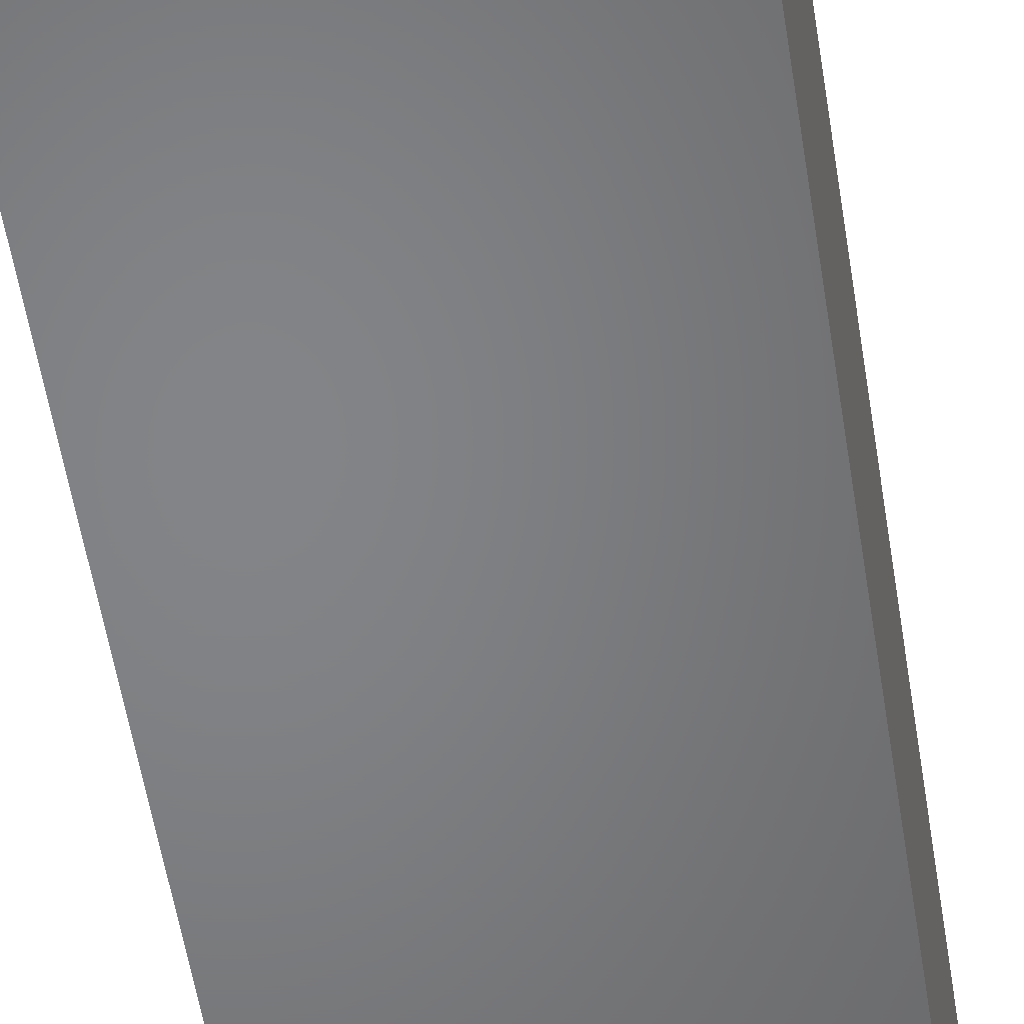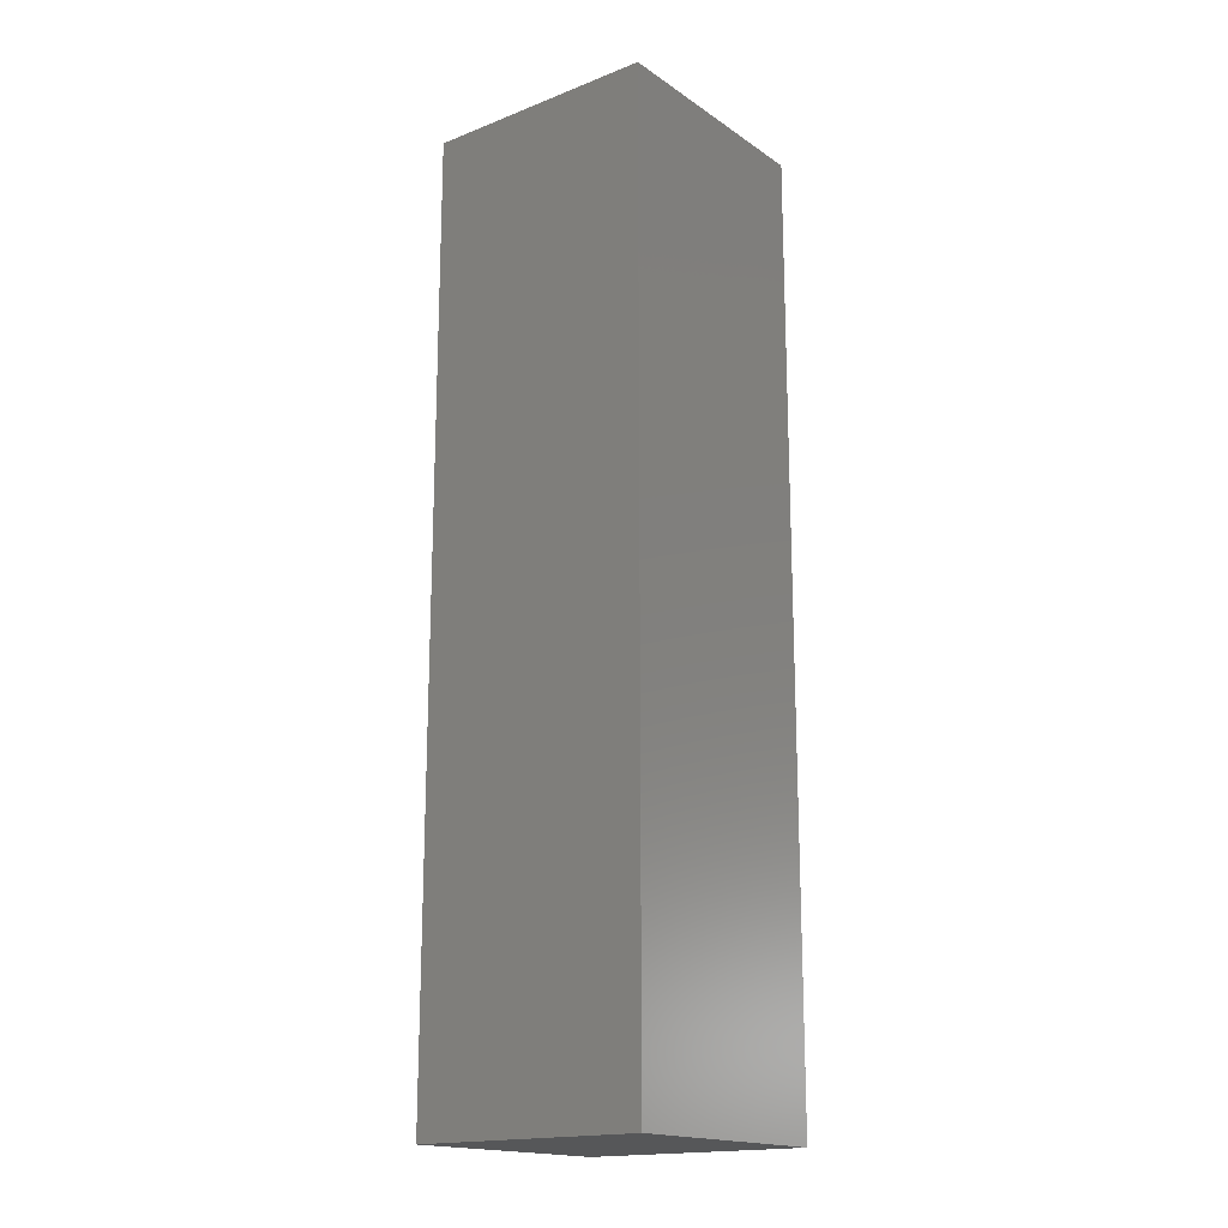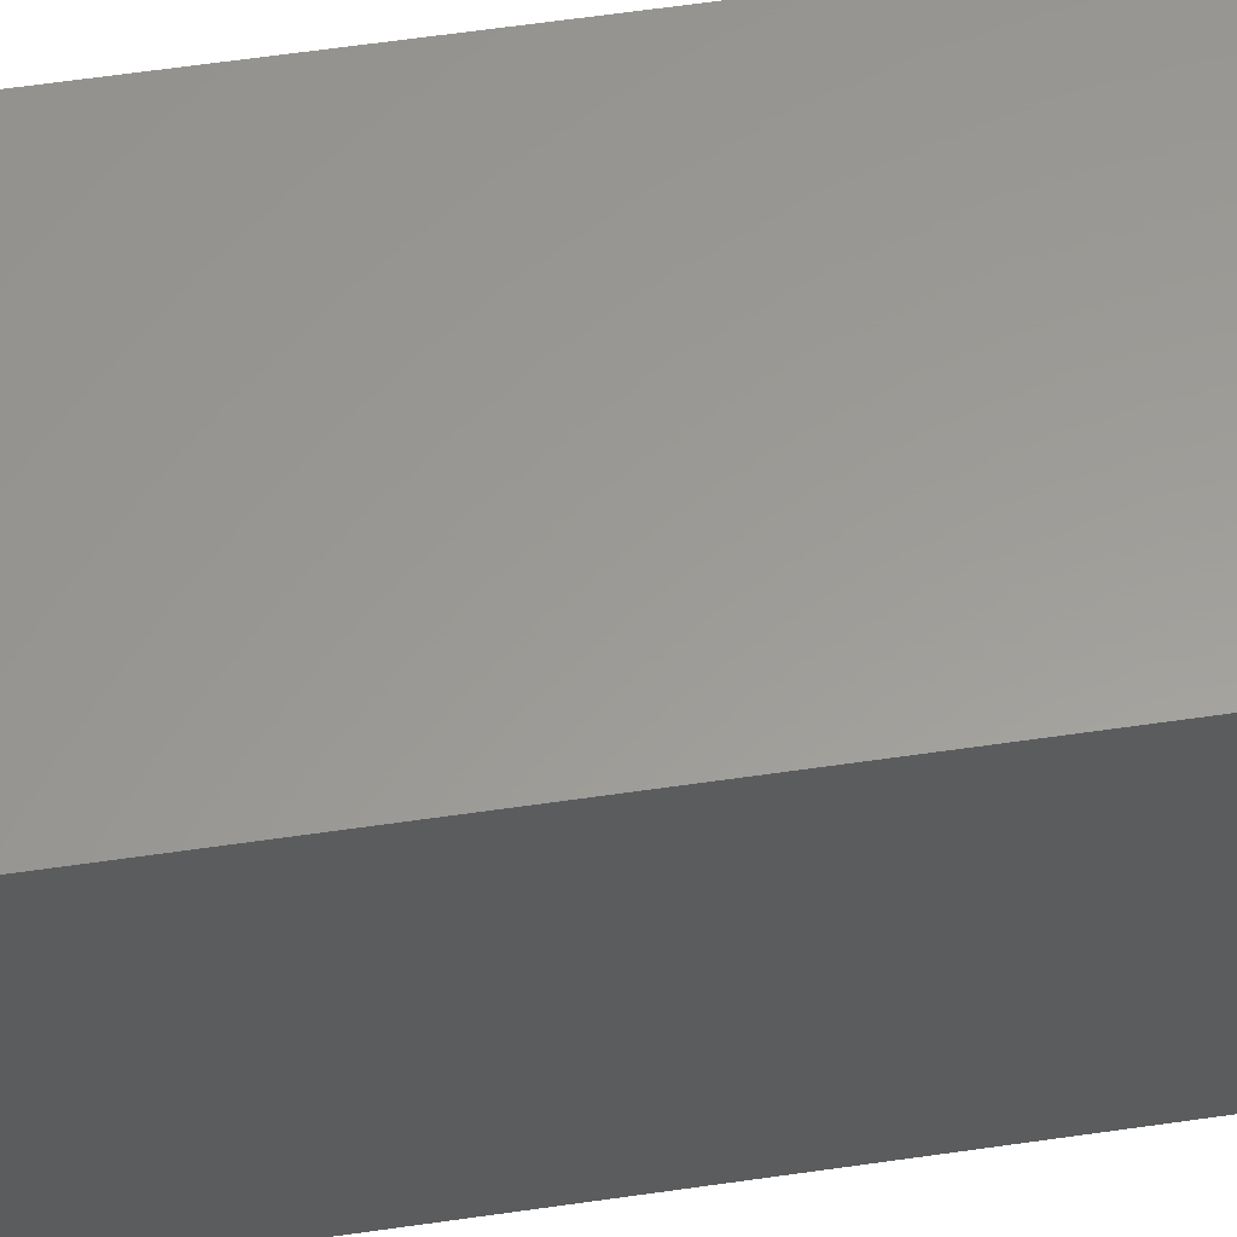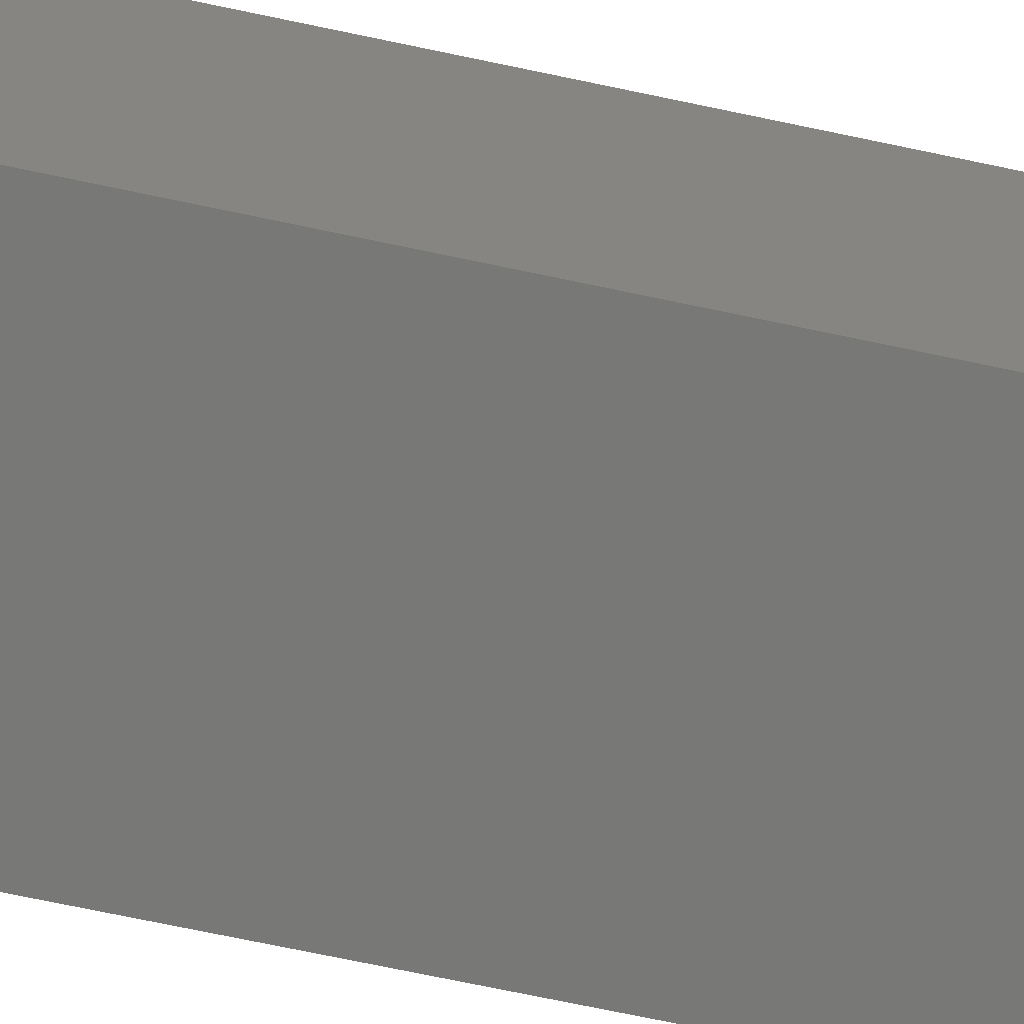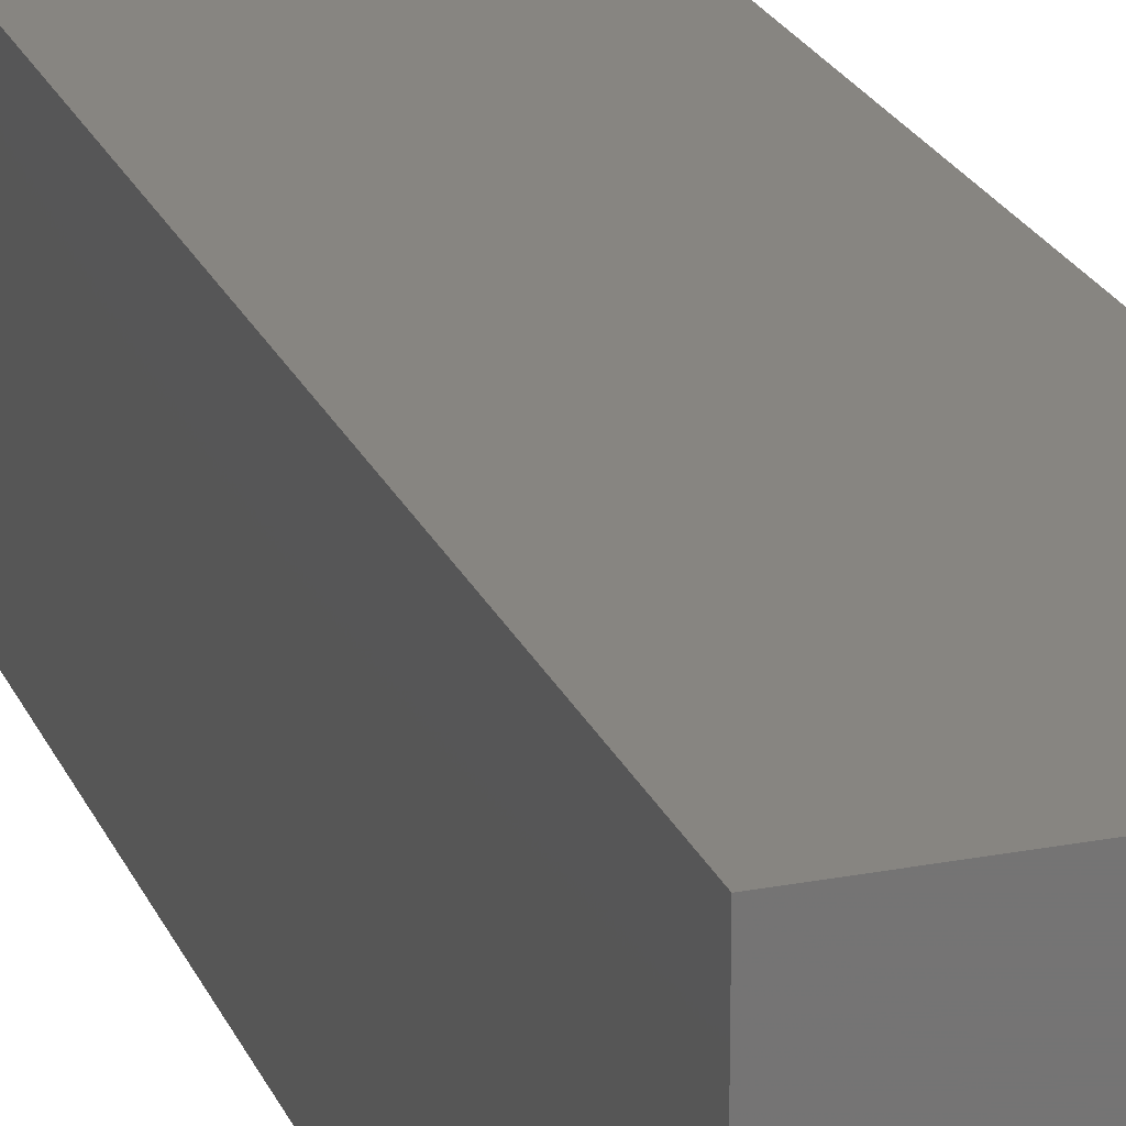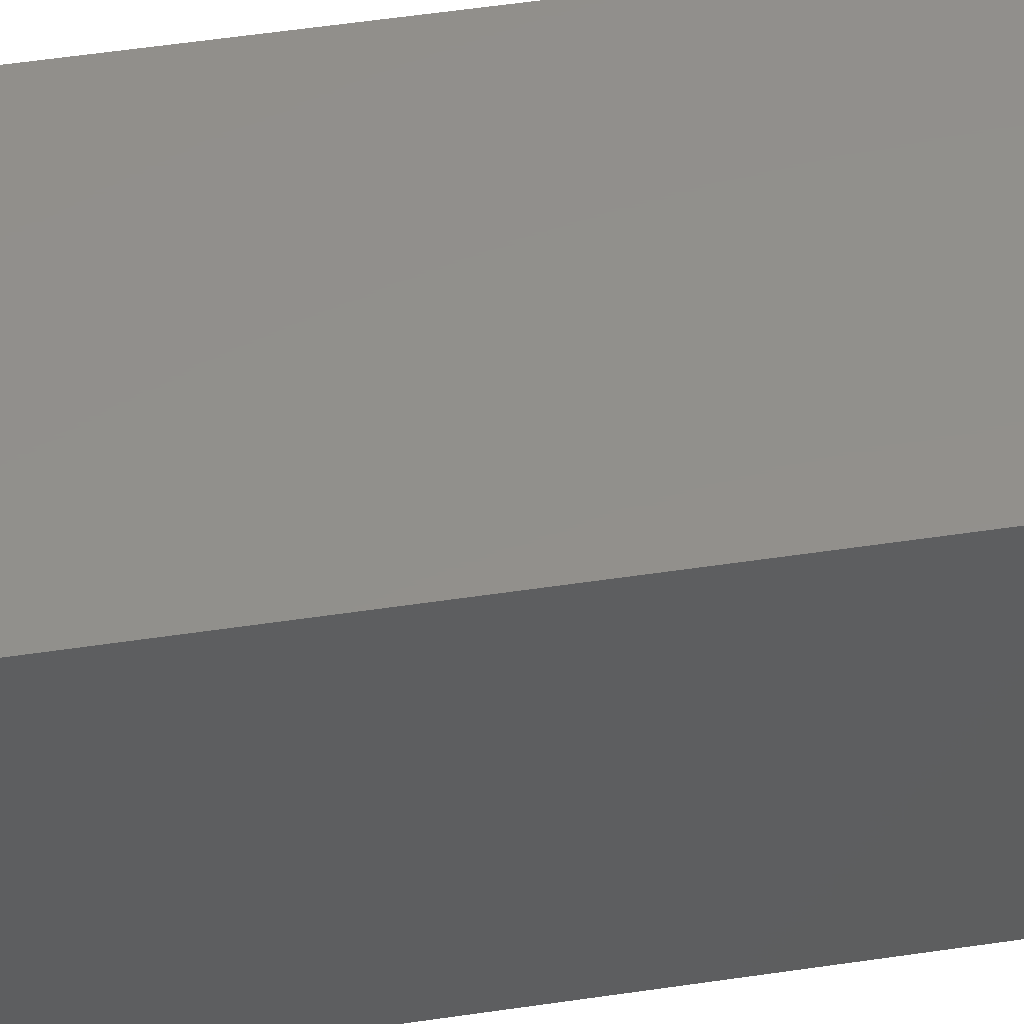
<metadata>
{"format":"stl","ext":"stl","renderer":"f3d","projection":"perspective","resolution":1024,"background":"white","views":[{"elev":-51.9,"azim":-171.4,"up":"+Y"},{"elev":-17.5,"azim":127.6,"up":"+Z"},{"elev":59.9,"azim":81.5,"up":"+Y"},{"elev":-70.5,"azim":-102.0,"up":"+Y"},{"elev":22.2,"azim":-18.5,"up":"+Y"},{"elev":52.9,"azim":80.9,"up":"+Y"}]}
</metadata>
<code>
# stl→obj: 8 verts, 12 faces
v -5 5 0
v 5 -5 0
v 5 5 0
v -5 -5 0
v -5 -5 -40
v 5 5 -40
v 5 -5 -40
v -5 5 -40
f 1 2 3
f 2 1 4
f 5 6 7
f 6 5 8
f 5 2 4
f 2 5 7
f 2 6 3
f 6 2 7
f 6 1 3
f 1 6 8
f 5 1 8
f 1 5 4

</code>
